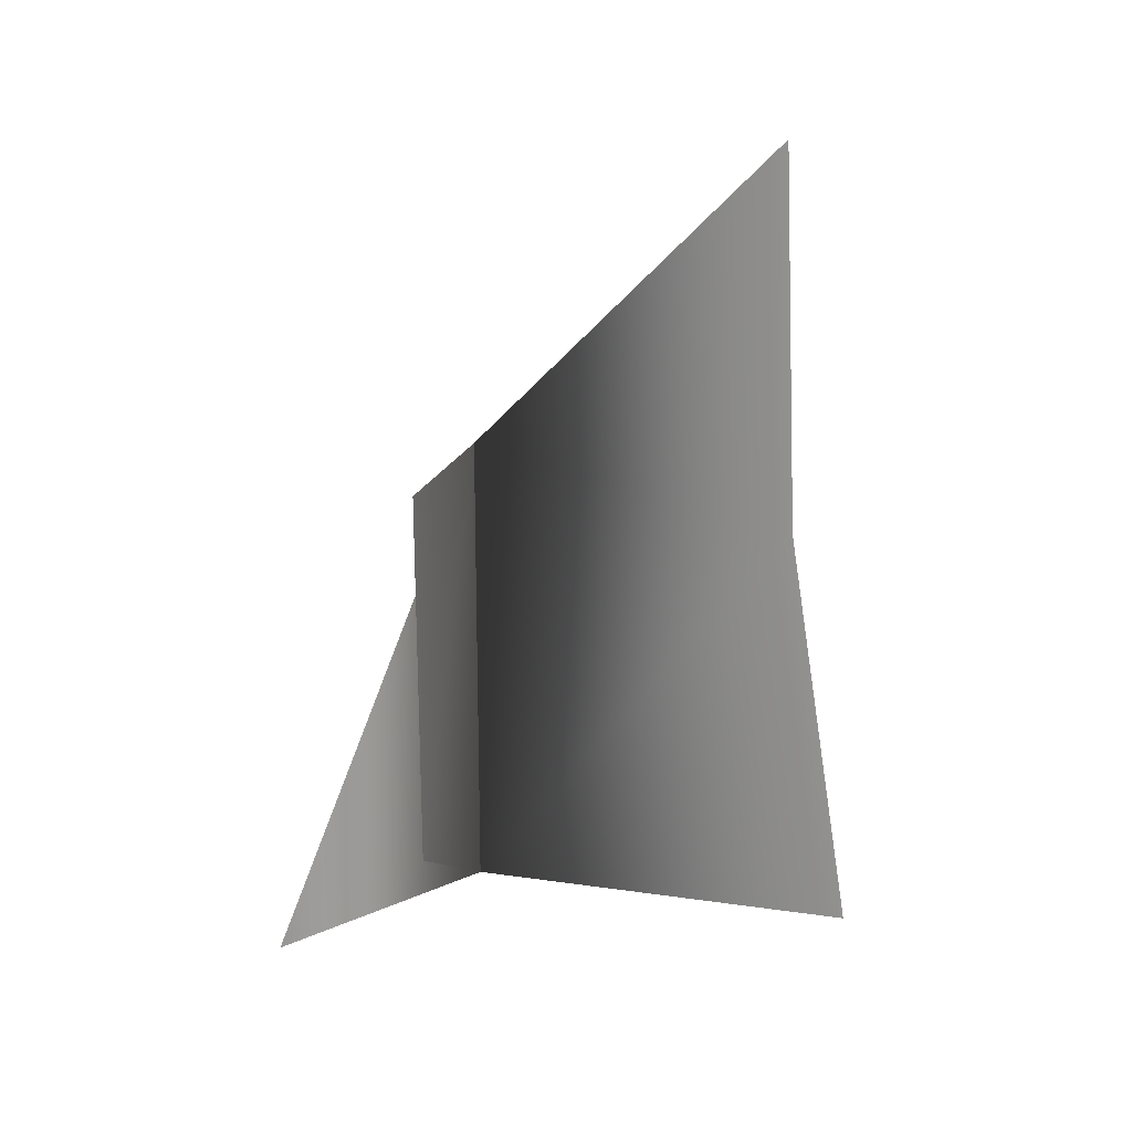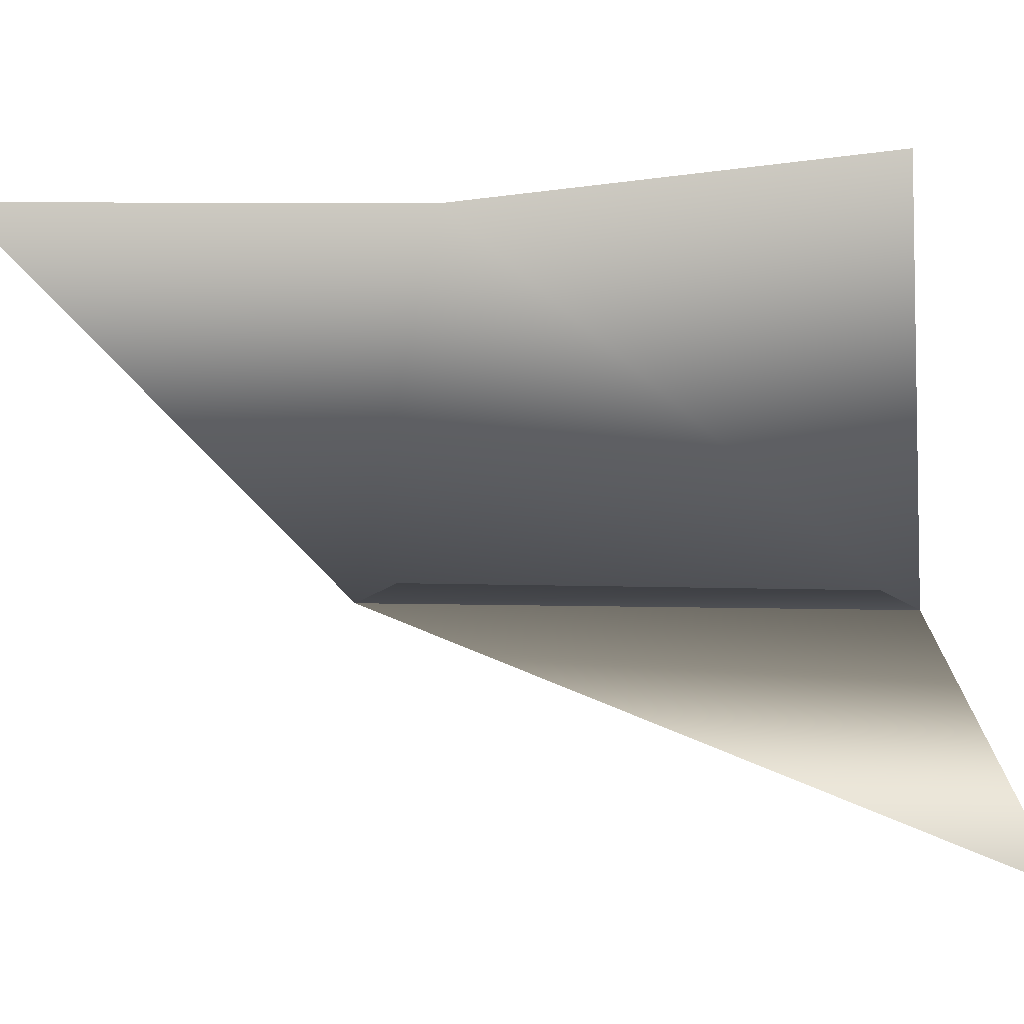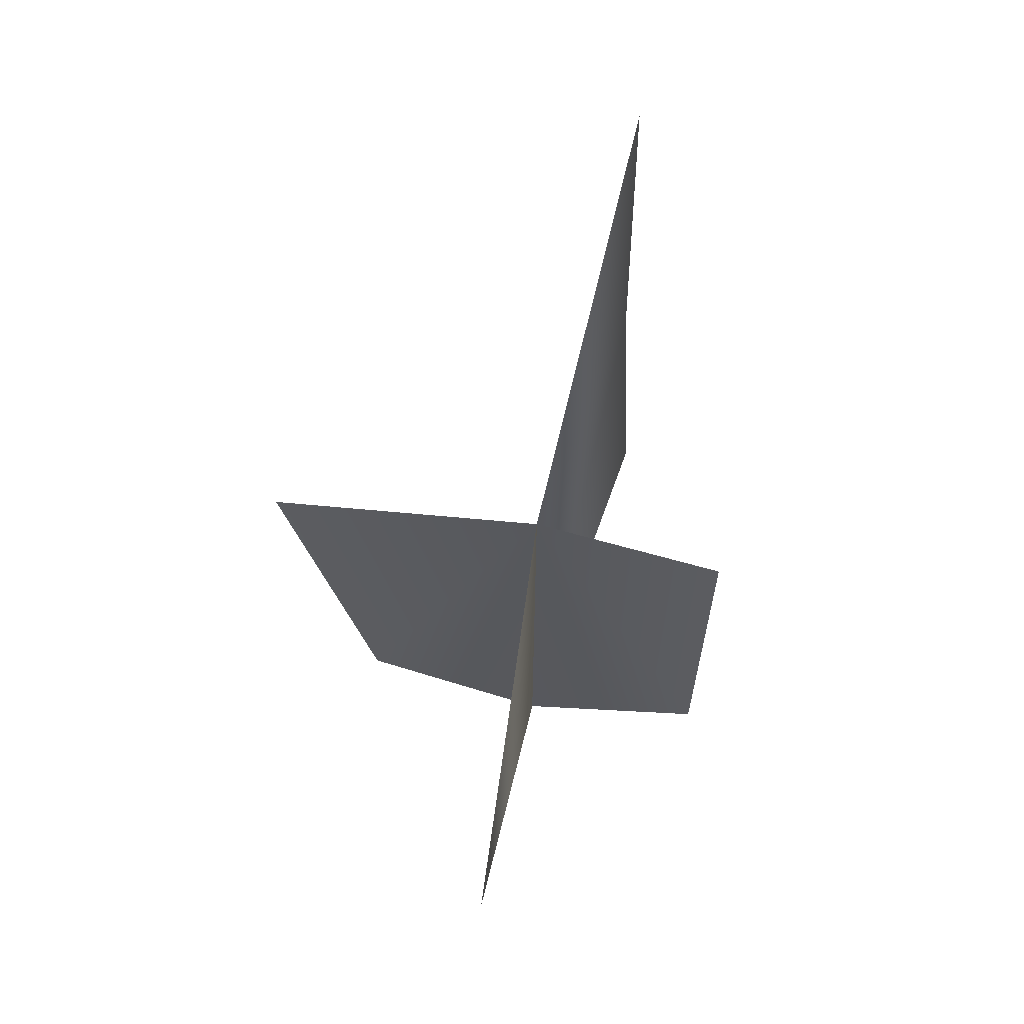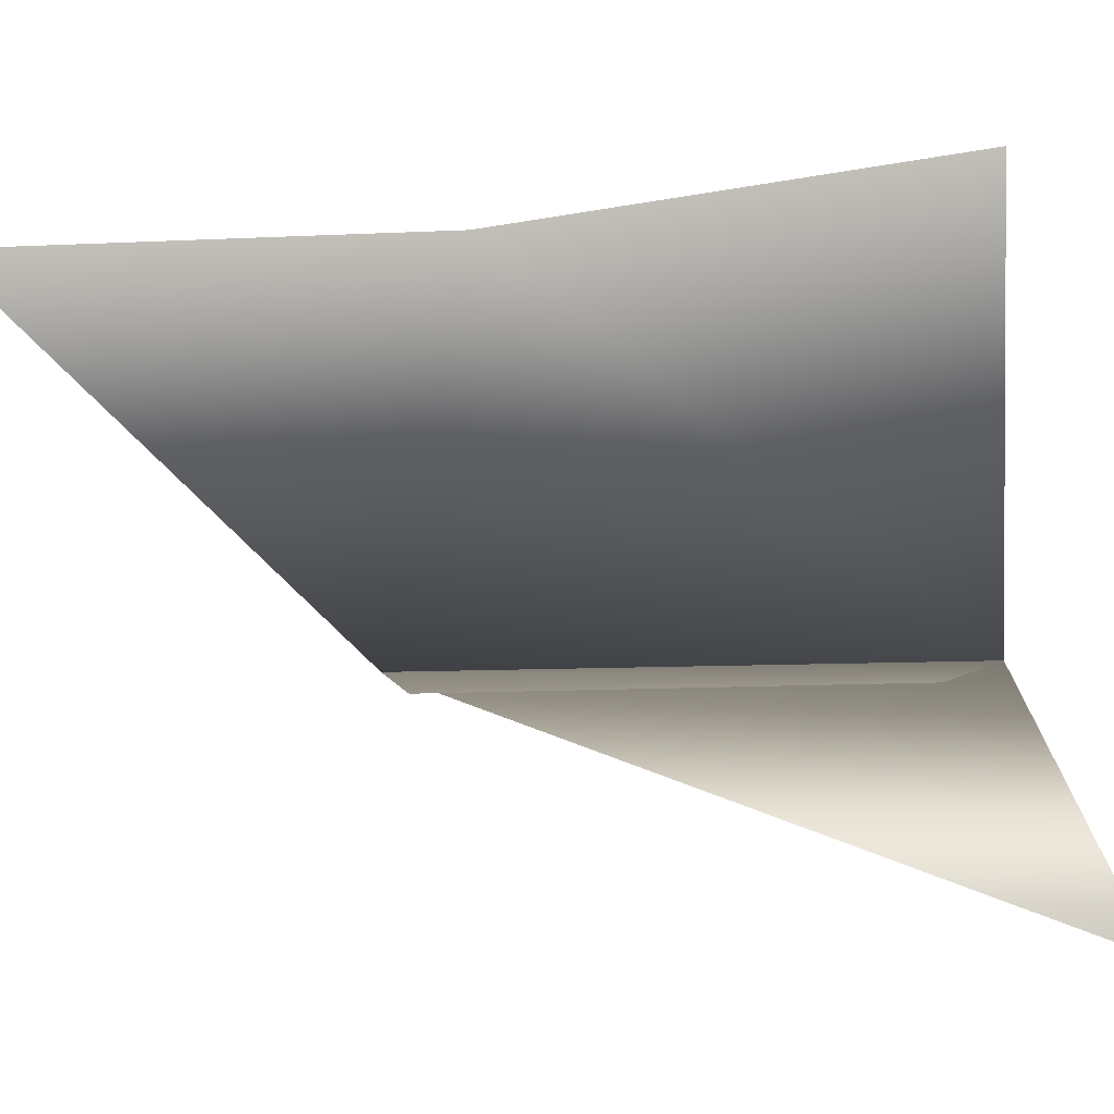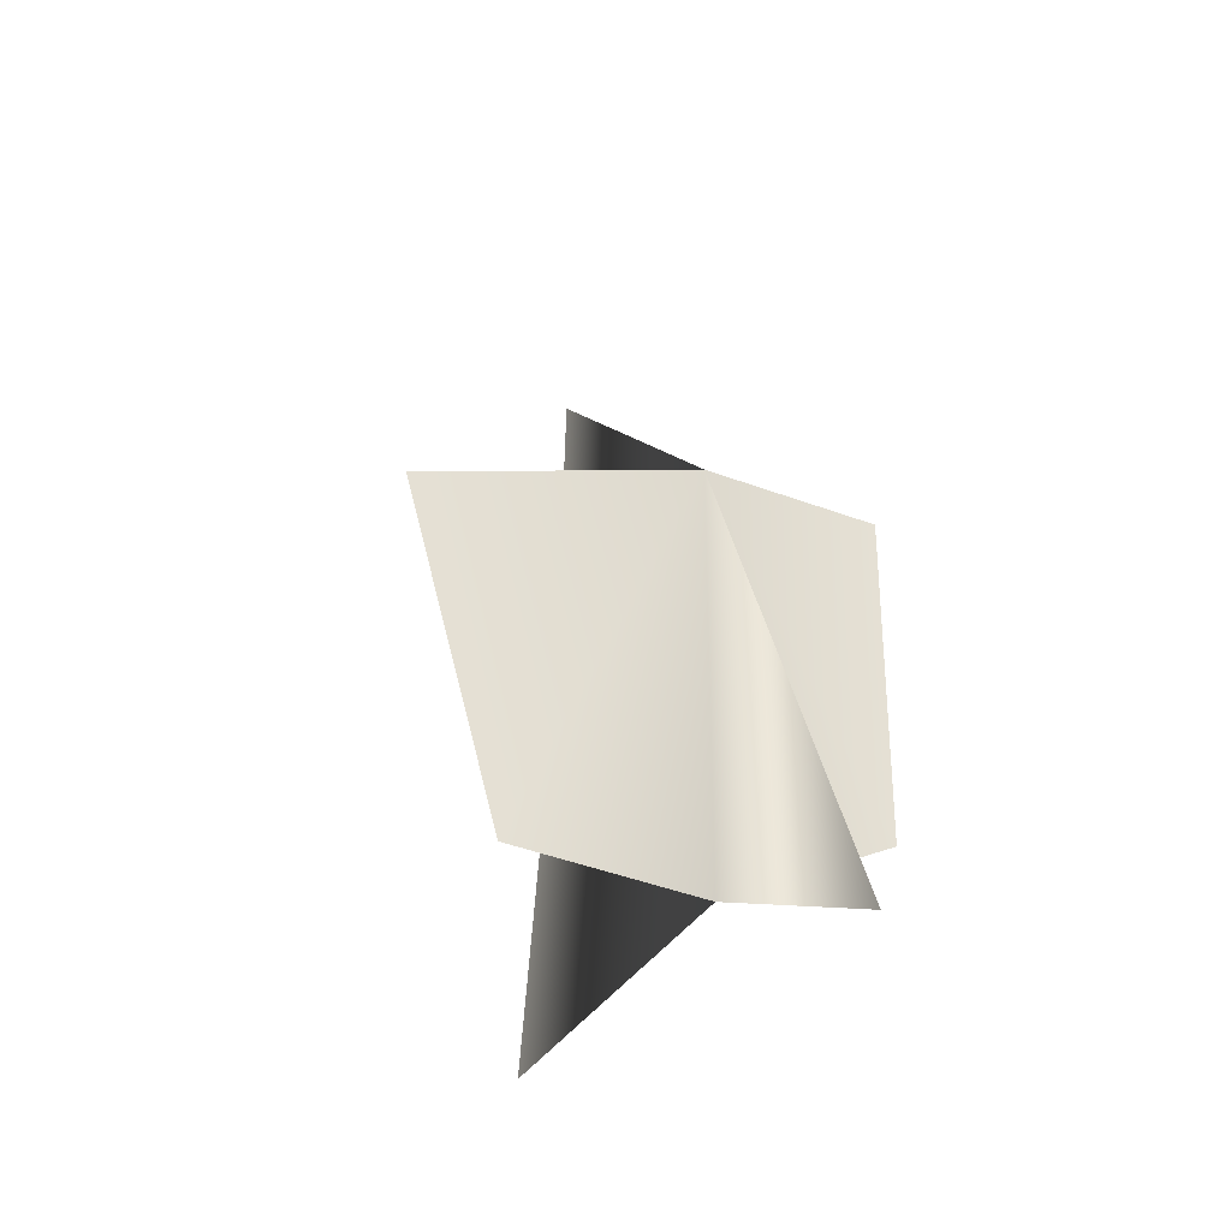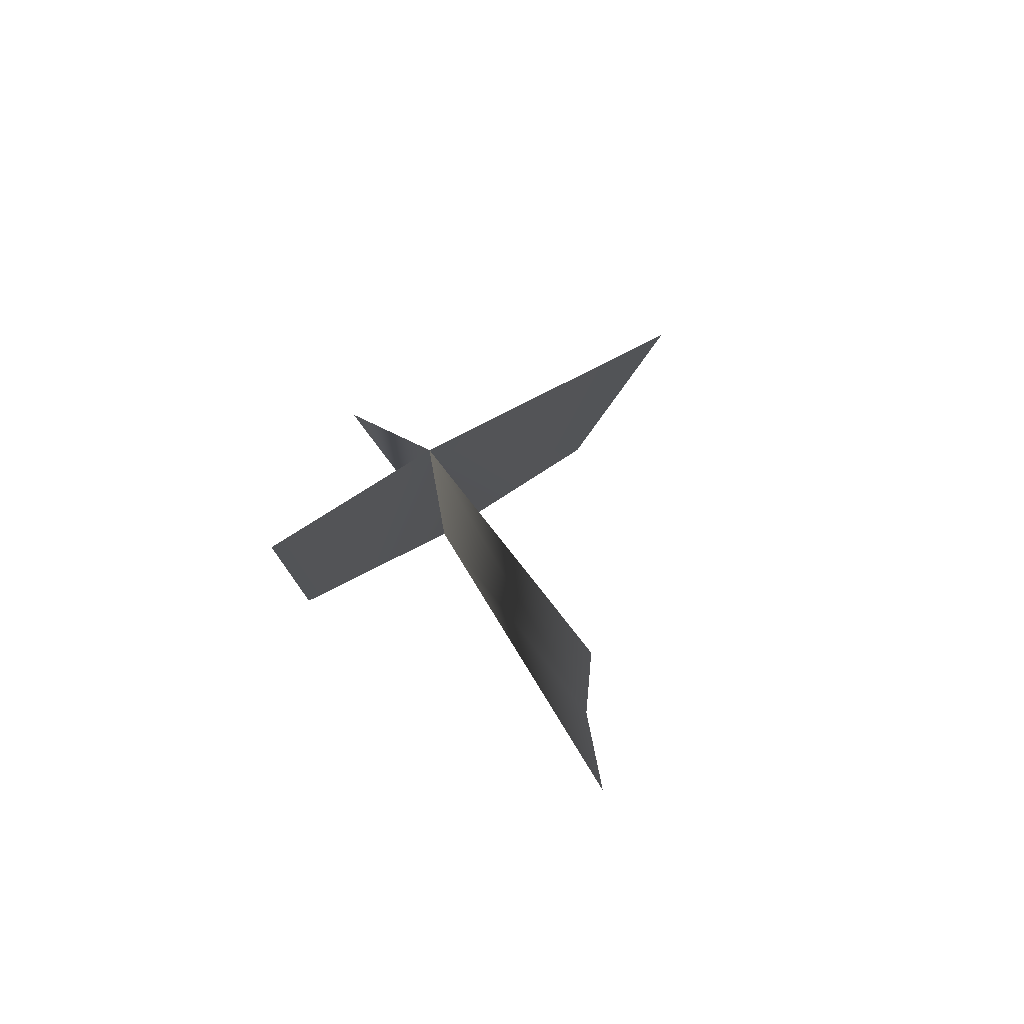
<metadata>
{"format":"obj","ext":"obj","renderer":"f3d","projection":"perspective","resolution":1024,"background":"white","views":[{"elev":20.0,"azim":-74.4,"up":"+Y"},{"elev":-4.7,"azim":-104.1,"up":"+Z"},{"elev":61.0,"azim":-160.9,"up":"+Y"},{"elev":3.5,"azim":-100.8,"up":"+Z"},{"elev":-36.3,"azim":152.6,"up":"+Y"},{"elev":78.5,"azim":-31.5,"up":"+Y"}]}
</metadata>
<code>
o
v -0.6624 1.59 0.01149
v -0.6486 0.3333 0.01149
v 0.002239 1.564 -0.004583
v 0.002239 2.621 1.023
v 0.003089 1.341 1.08
v 0.004618 -0.03948 -0.004583
v 0.004619 -0.03392 1.303
v 0.6986 -0.03948 -0.02066
v 1.038 1.148 -0.02066
v -0.03361 -0.4444 -0.7776
g Geoset0
f 1 2 3
f 4 5 3
f 6 3 5
f 5 7 6
f 8 9 3
f 3 6 8
f 6 3 10
f 6 3 2

</code>
